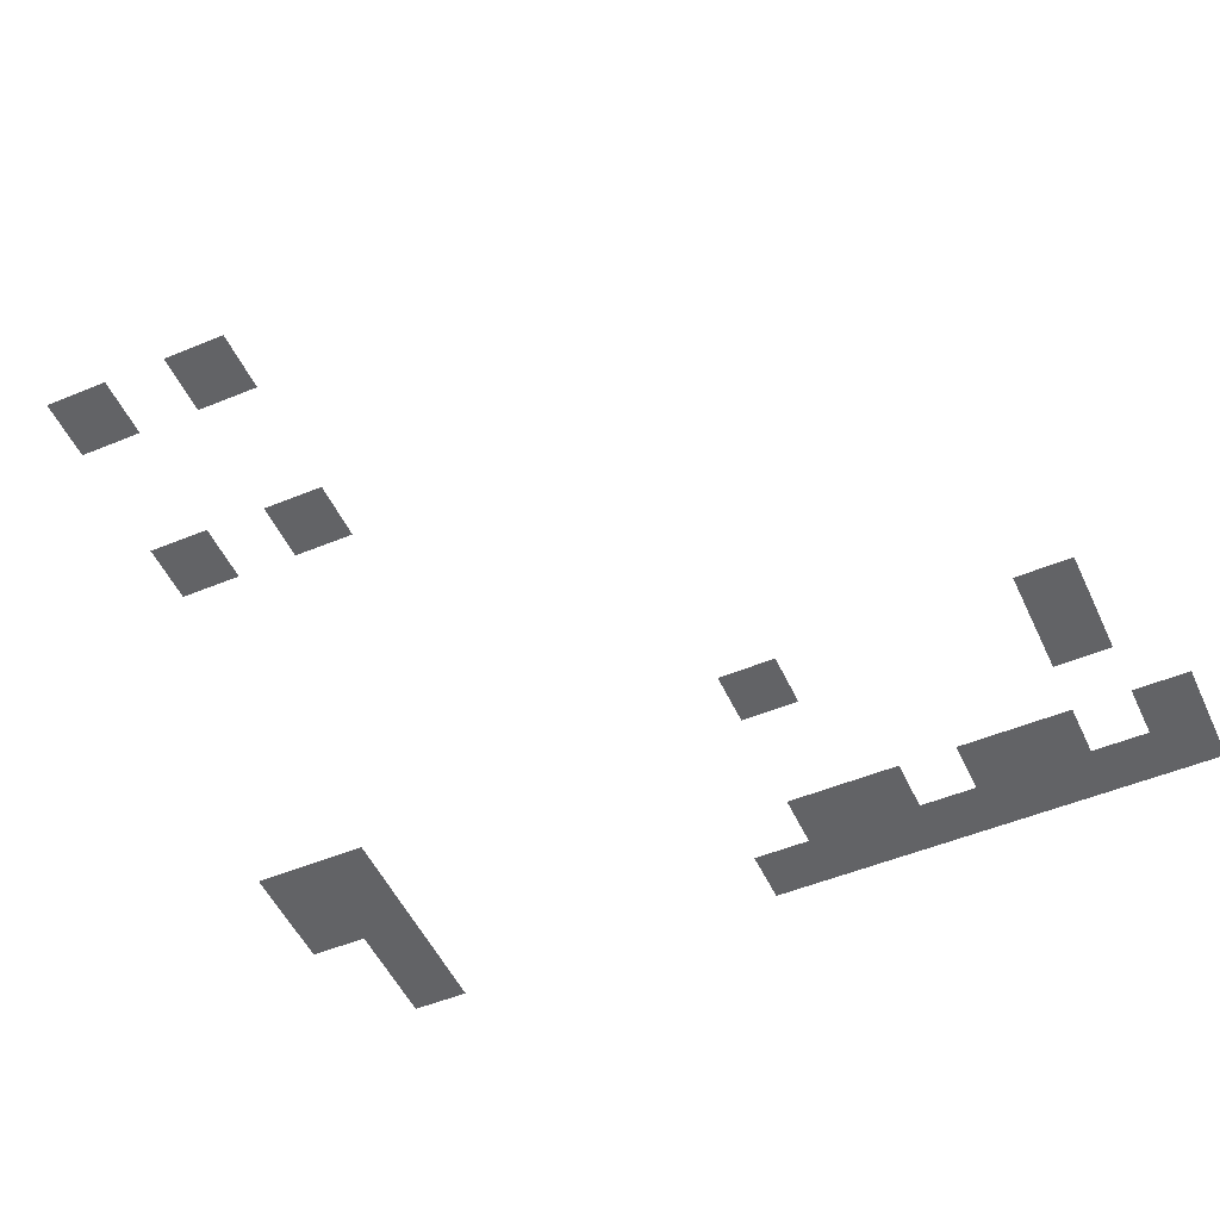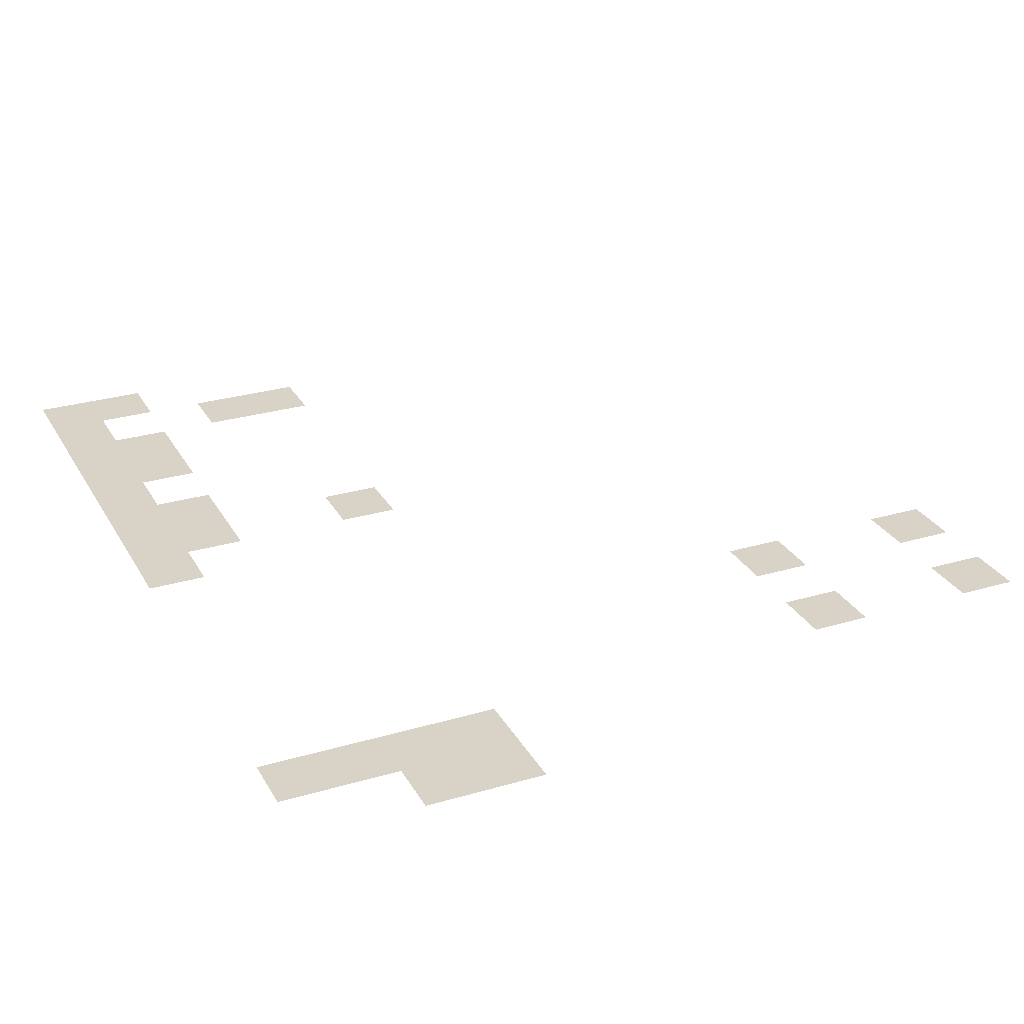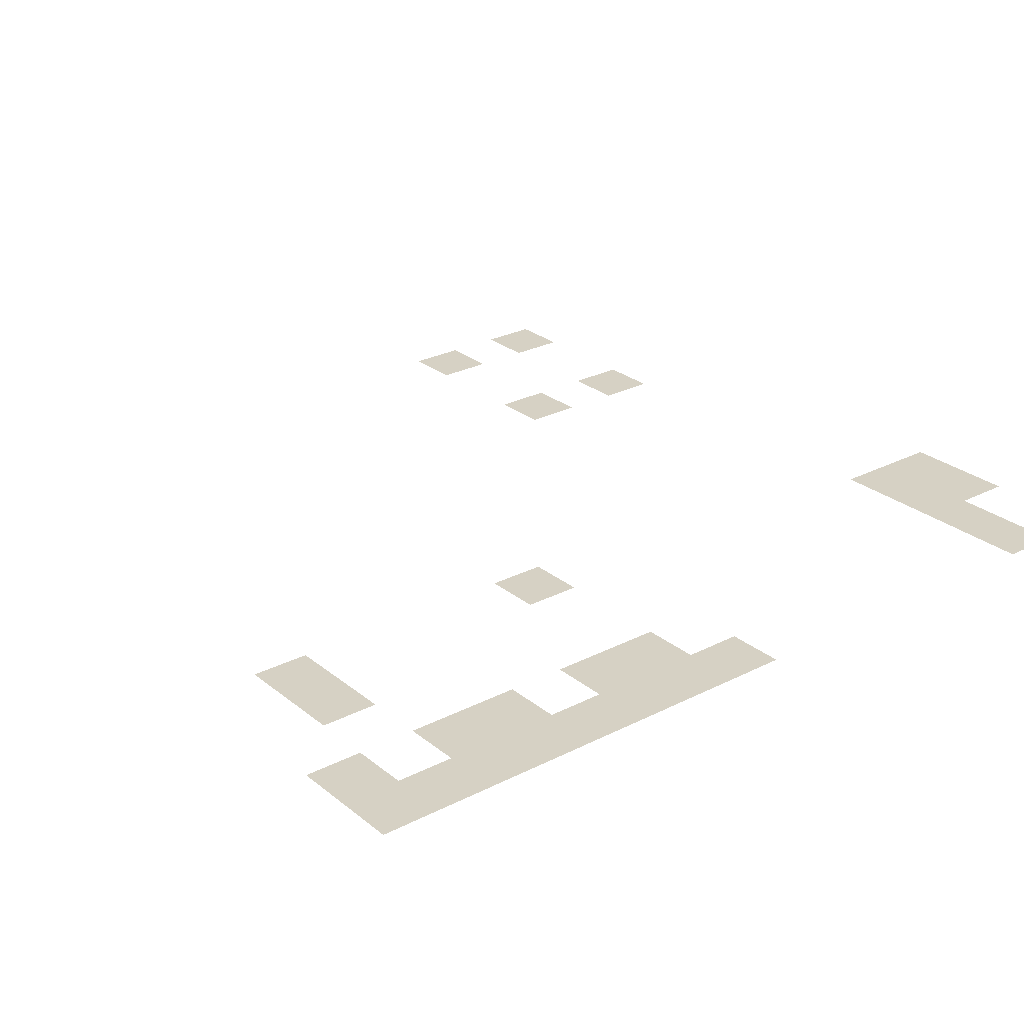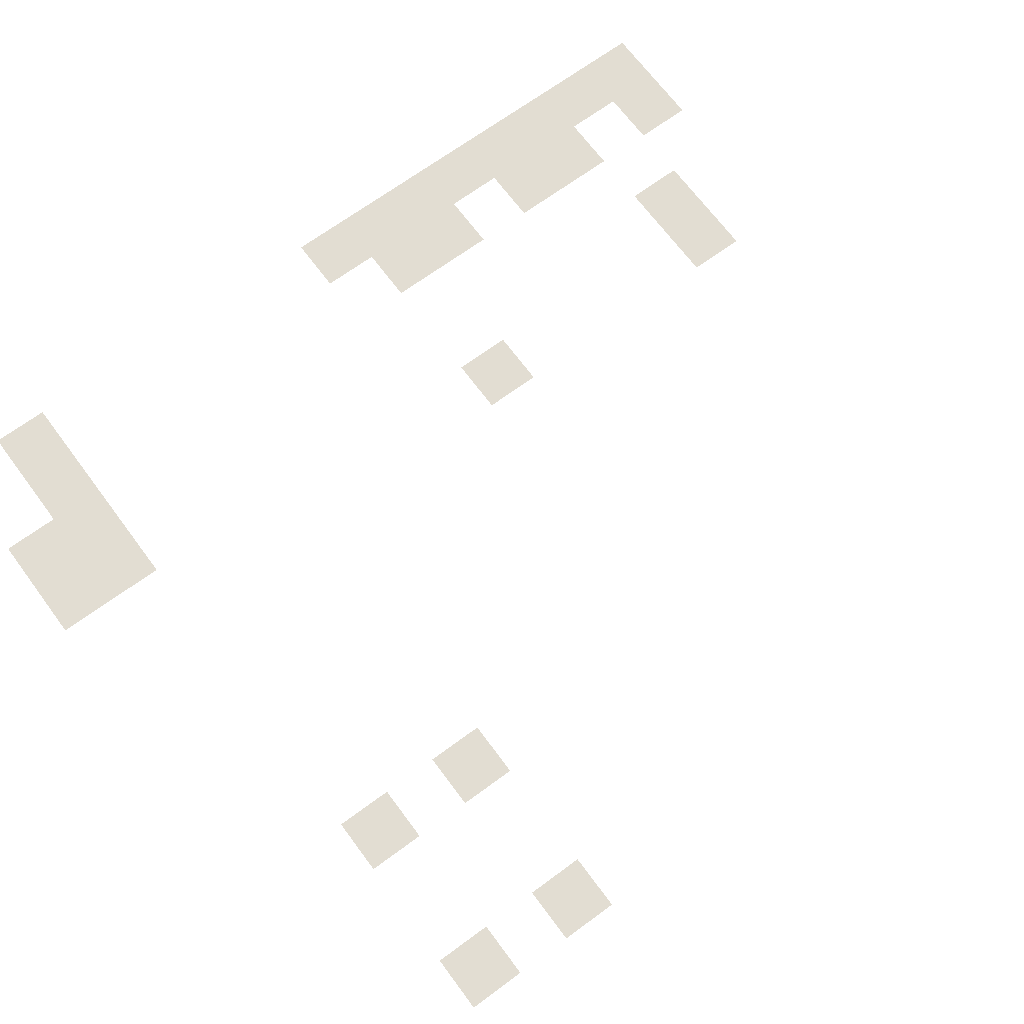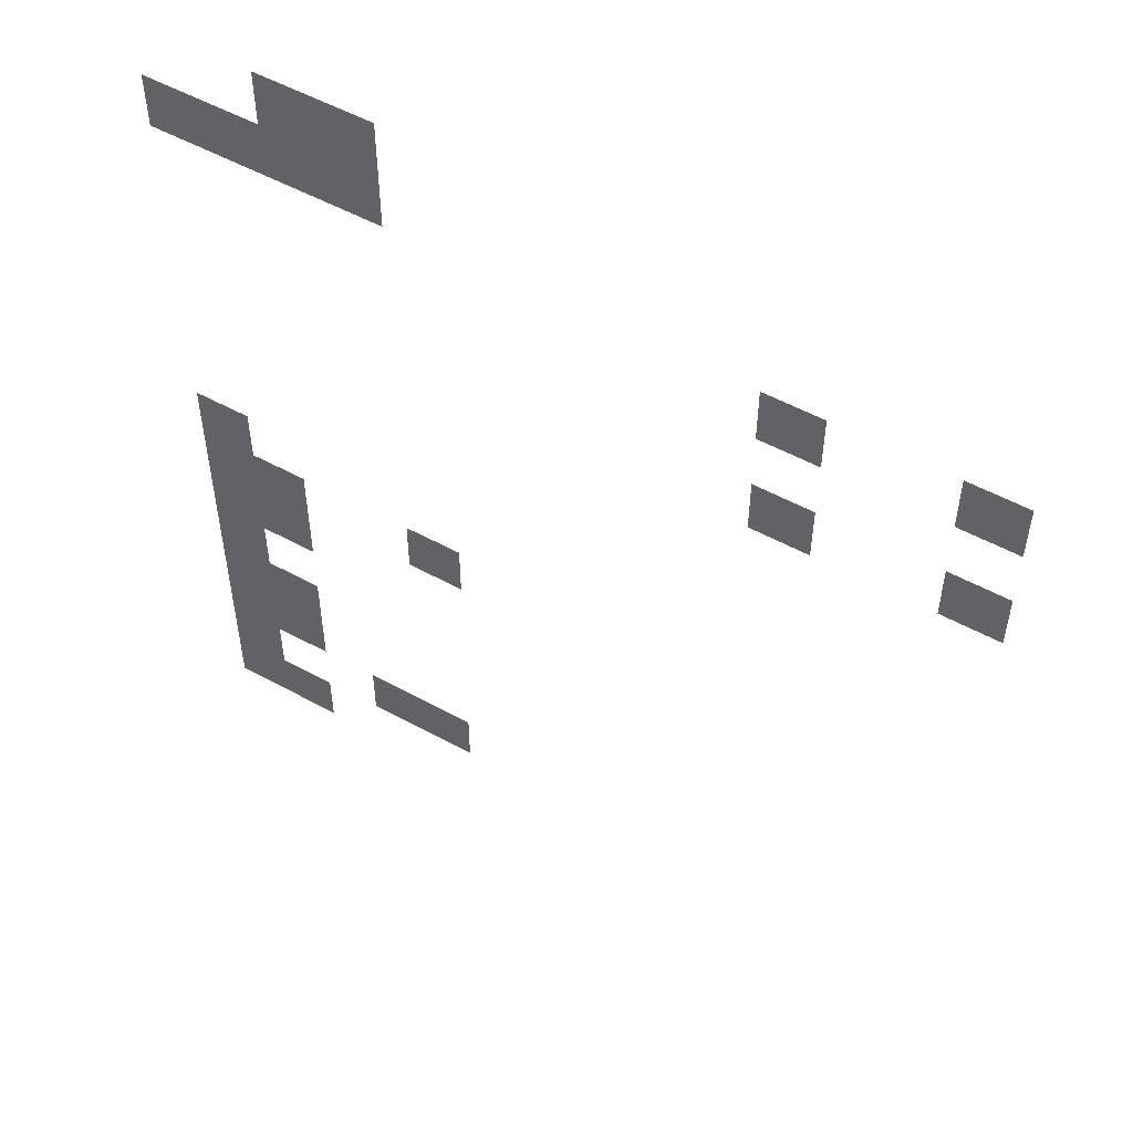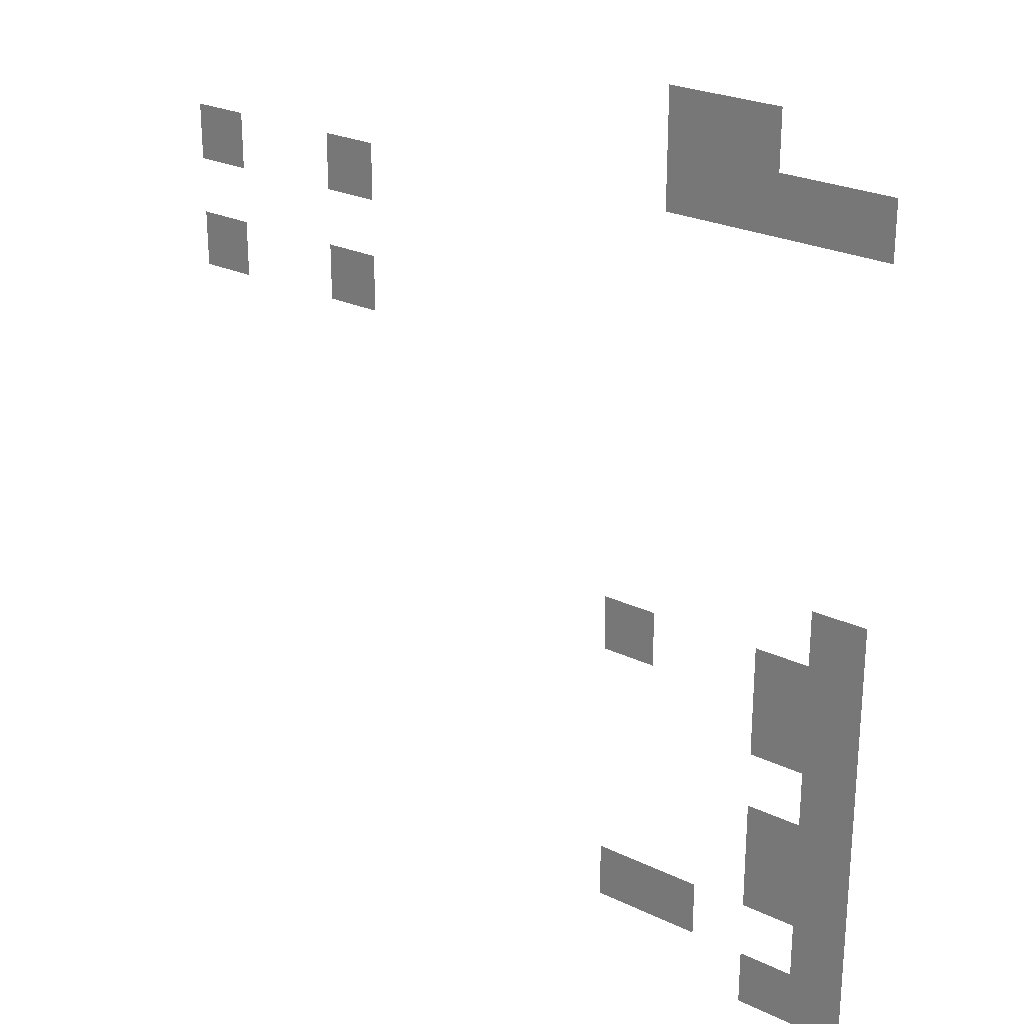
<metadata>
{"format":"obj","ext":"obj","renderer":"f3d","projection":"perspective","resolution":1024,"background":"white","views":[{"elev":-50.9,"azim":-65.7,"up":"+Z"},{"elev":28.2,"azim":155.9,"up":"+Z"},{"elev":26.6,"azim":51.3,"up":"+Z"},{"elev":68.2,"azim":-126.5,"up":"+Z"},{"elev":53.6,"azim":-149.7,"up":"+Y"},{"elev":25.3,"azim":37.7,"up":"+Y"}]}
</metadata>
<code>
v -7 -5 0
v -8 -5 0
v -8 -4 0
v -7 -4 0
v -6 -5 0
v -7 -5 0
v -7 -4 0
v -6 -4 0
v -7 -6 0
v -8 -6 0
v -8 -5 0
v -7 -5 0
v -6 -6 0
v -7 -6 0
v -7 -5 0
v -6 -5 0
v -5 -6 0
v -6 -6 0
v -6 -5 0
v -5 -5 0
v -4 -6 0
v -5 -6 0
v -5 -5 0
v -4 -5 0
v -17 -7 0
v -18 -7 0
v -18 -6 0
v -17 -6 0
v -14 -7 0
v -15 -7 0
v -15 -6 0
v -14 -6 0
v -17 -9 0
v -18 -9 0
v -18 -8 0
v -17 -8 0
v -14 -9 0
v -15 -9 0
v -15 -8 0
v -14 -8 0
v -4 -13 0
v -5 -13 0
v -5 -12 0
v -4 -12 0
v -8 -14 0
v -9 -14 0
v -9 -13 0
v -8 -13 0
v -5 -14 0
v -6 -14 0
v -6 -13 0
v -5 -13 0
v -4 -14 0
v -5 -14 0
v -5 -13 0
v -4 -13 0
v -5 -15 0
v -6 -15 0
v -6 -14 0
v -5 -14 0
v -4 -15 0
v -5 -15 0
v -5 -14 0
v -4 -14 0
v -4 -16 0
v -5 -16 0
v -5 -15 0
v -4 -15 0
v -5 -17 0
v -6 -17 0
v -6 -16 0
v -5 -16 0
v -4 -17 0
v -5 -17 0
v -5 -16 0
v -4 -16 0
v -5 -18 0
v -6 -18 0
v -6 -17 0
v -5 -17 0
v -4 -18 0
v -5 -18 0
v -5 -17 0
v -4 -17 0
v -8 -19 0
v -9 -19 0
v -9 -18 0
v -8 -18 0
v -7 -19 0
v -8 -19 0
v -8 -18 0
v -7 -18 0
v -4 -19 0
v -5 -19 0
v -5 -18 0
v -4 -18 0
v -5 -20 0
v -6 -20 0
v -6 -19 0
v -5 -19 0
v -4 -20 0
v -5 -20 0
v -5 -19 0
v -4 -19 0
g TownHouse2_mesh_0005
f 1 2 3 4
f 5 6 7 8
f 9 10 11 12
f 13 14 15 16
f 17 18 19 20
f 21 22 23 24
f 25 26 27 28
f 29 30 31 32
f 33 34 35 36
f 37 38 39 40
f 41 42 43 44
f 45 46 47 48
f 49 50 51 52
f 53 54 55 56
f 57 58 59 60
f 61 62 63 64
f 65 66 67 68
f 69 70 71 72
f 73 74 75 76
f 77 78 79 80
f 81 82 83 84
f 85 86 87 88
f 89 90 91 92
f 93 94 95 96
f 97 98 99 100
f 101 102 103 104

</code>
